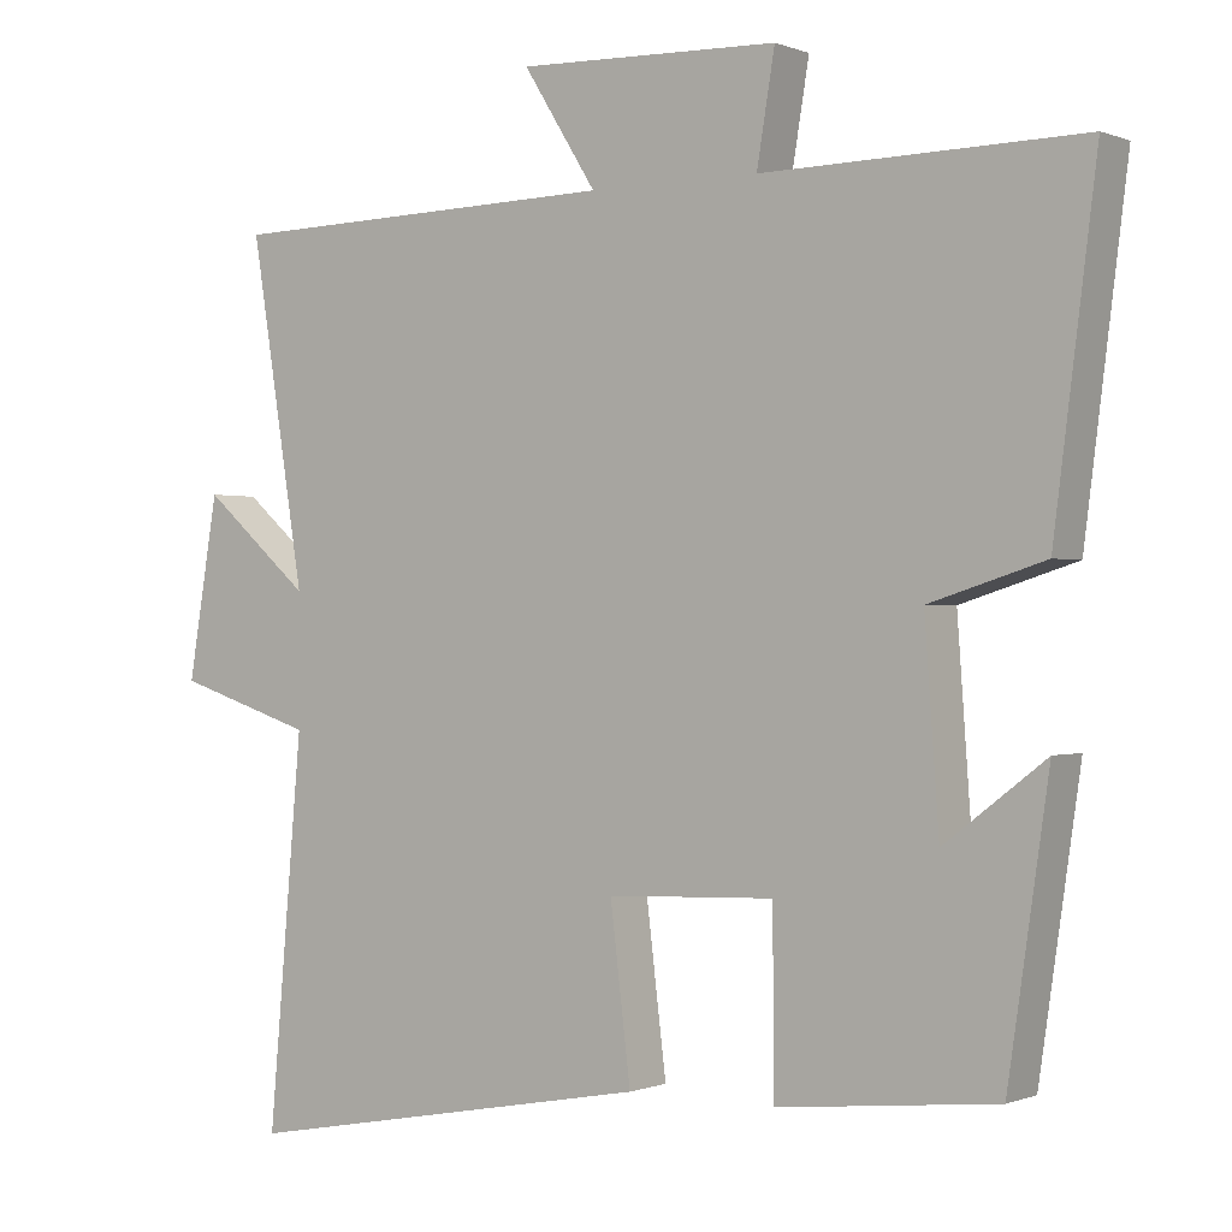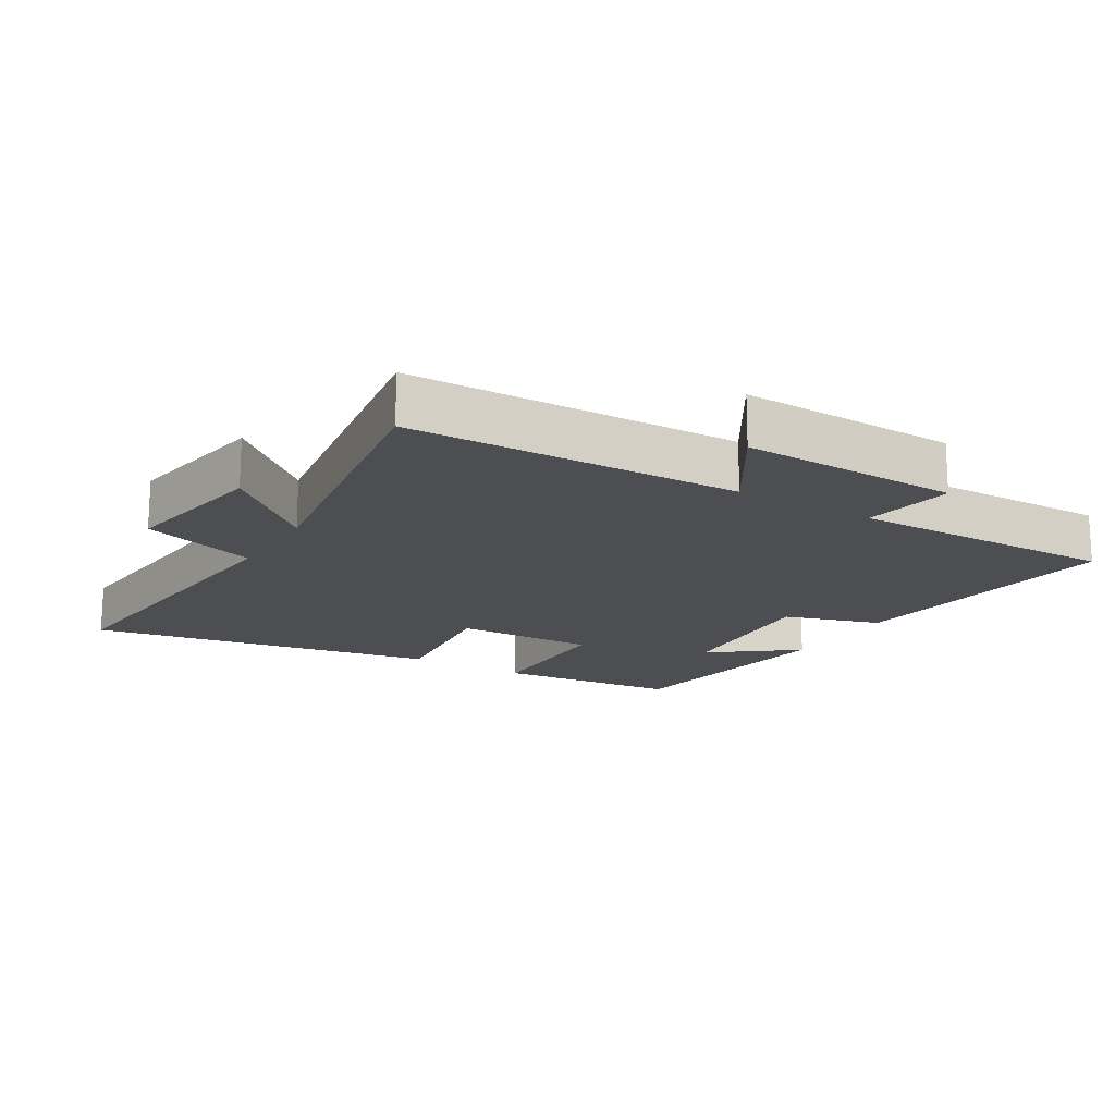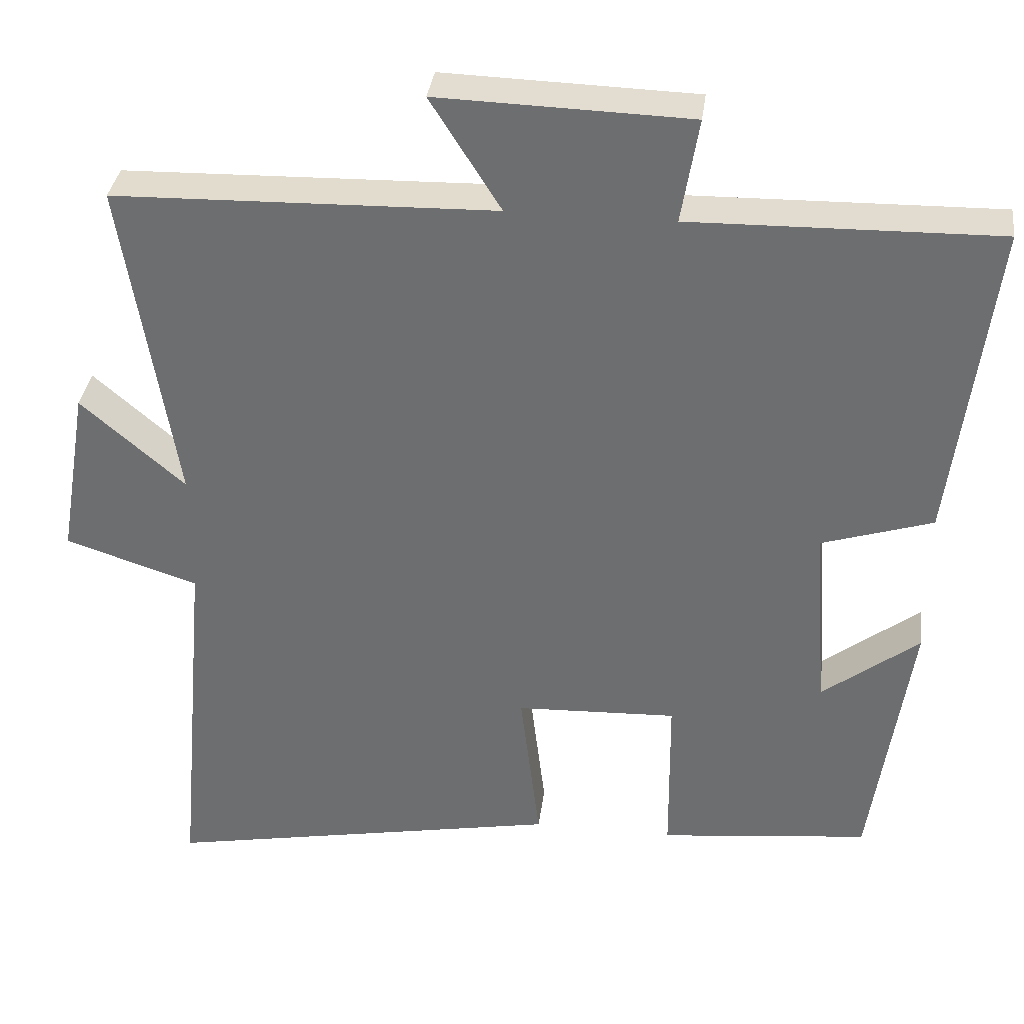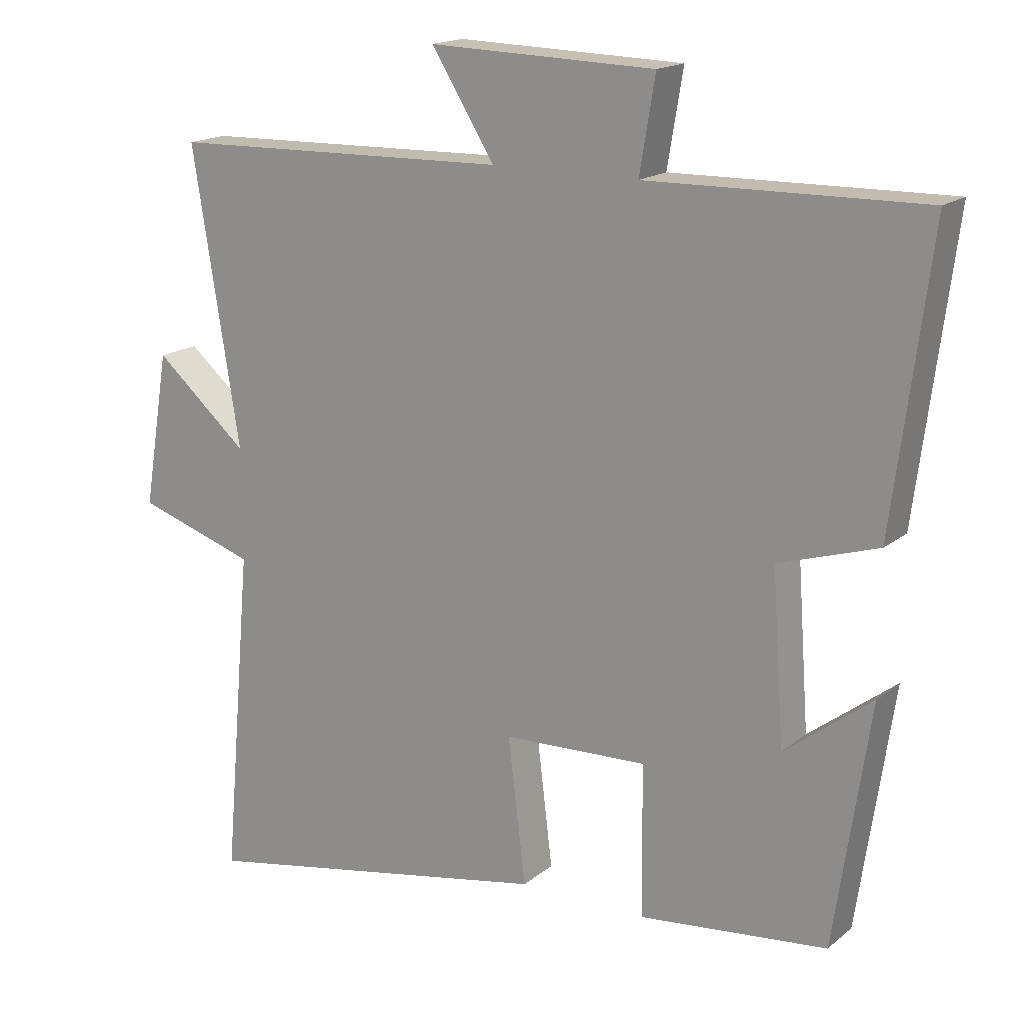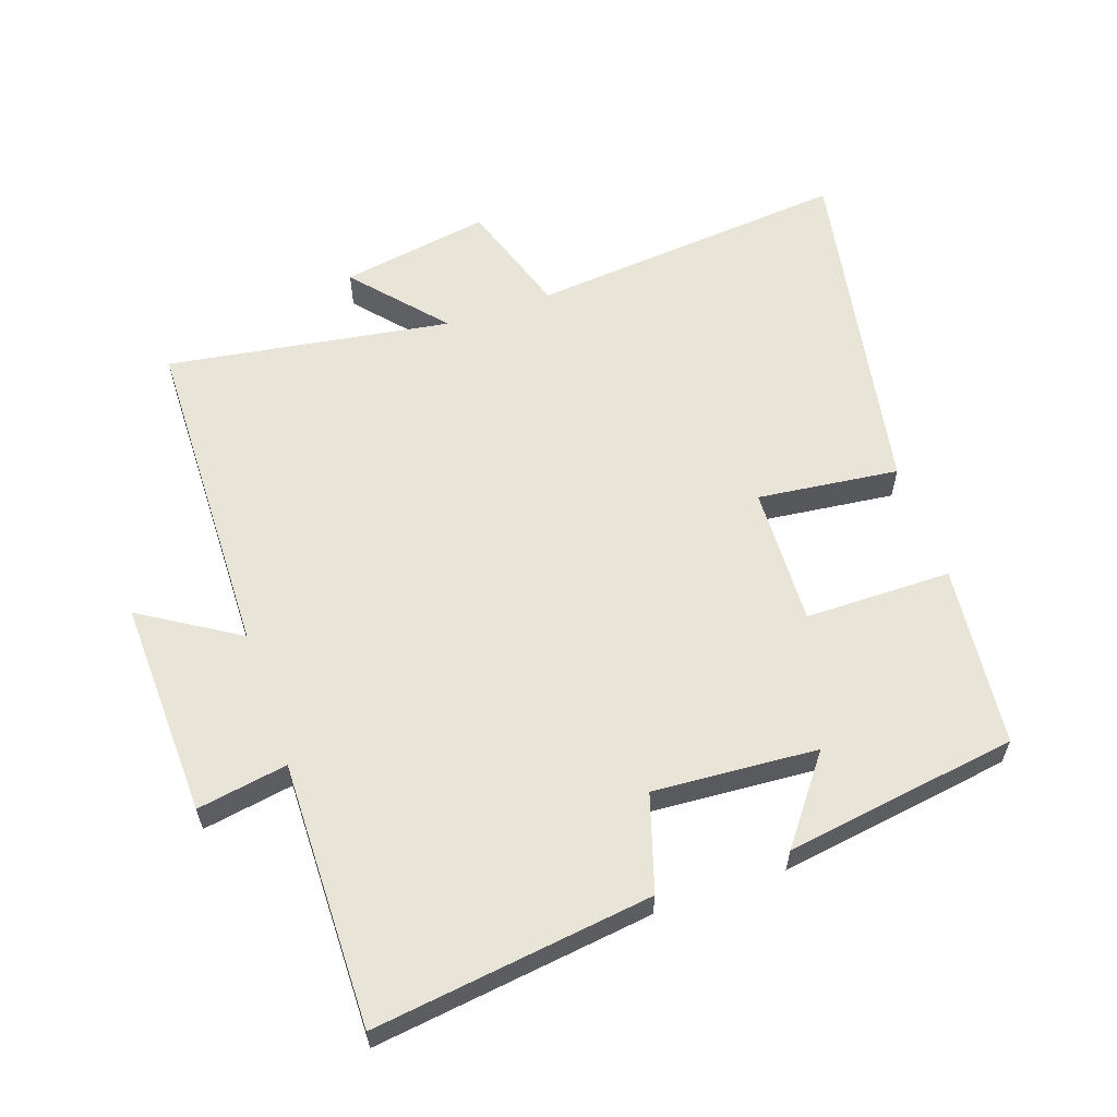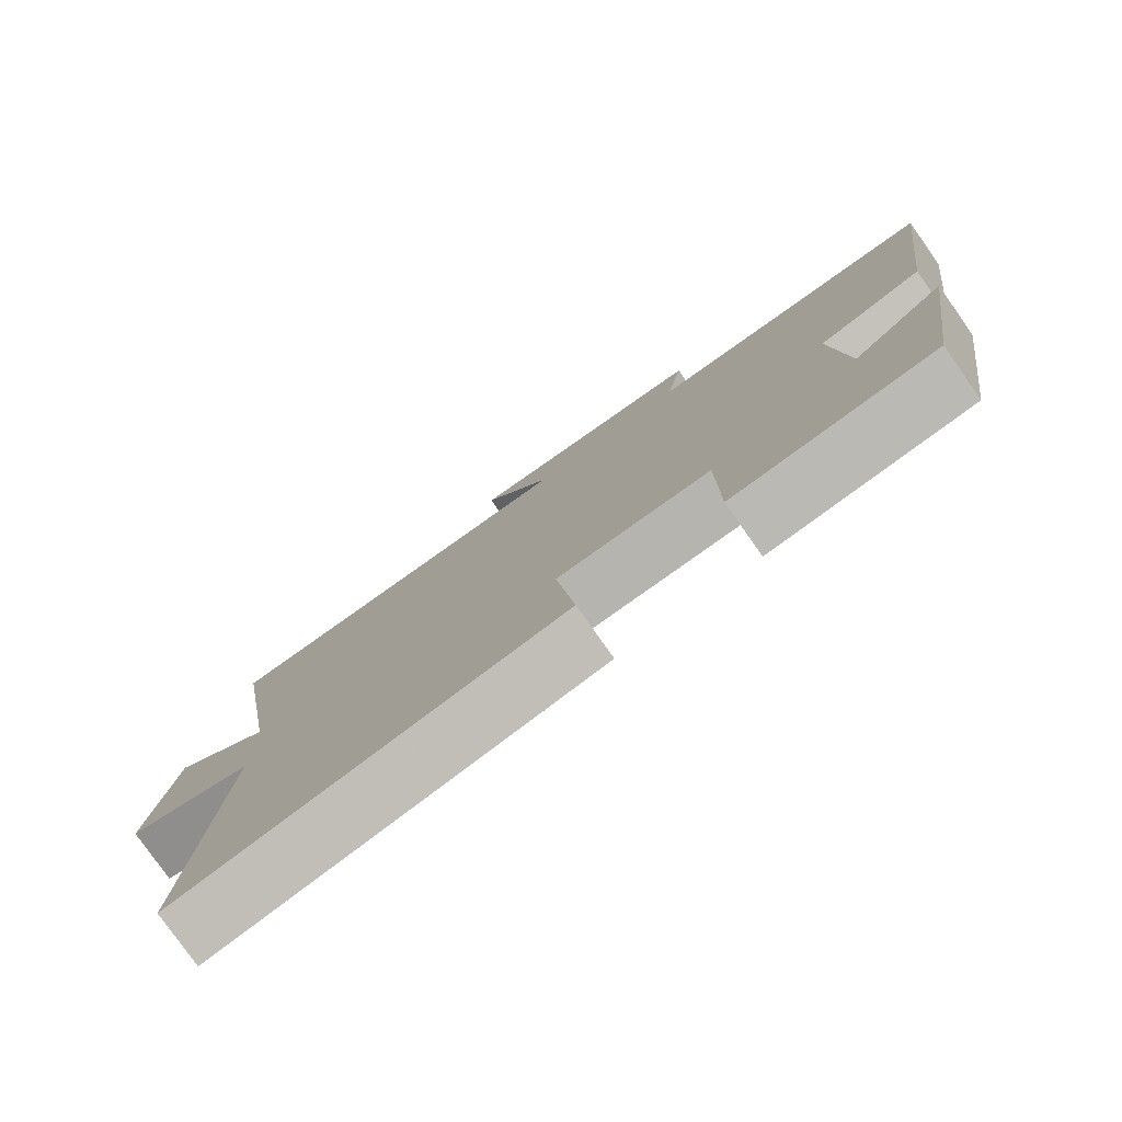
<metadata>
{"format":"obj","ext":"obj","renderer":"f3d","projection":"perspective","resolution":1024,"background":"white","views":[{"elev":-0.2,"azim":35.2,"up":"+Z"},{"elev":-17.0,"azim":-31.1,"up":"+Y"},{"elev":34.7,"azim":7.3,"up":"+Z"},{"elev":17.0,"azim":32.9,"up":"+Z"},{"elev":60.0,"azim":70.8,"up":"+Y"},{"elev":-79.2,"azim":35.2,"up":"+Z"}]}
</metadata>
<code>
v -0.543 0.07 -0.597
v -0.5 0.07 -0.11
v -0.675 0.07 -0.053
v -0.637 0.07 0.175
v -0.5 0.07 0.056
v -0.569 0.07 0.488
v -0.067 0.07 0.5
v -0.16 0.07 0.648
v 0.172 0.07 0.638
v 0.149 0.07 0.5
v 0.554 0.07 0.507
v 0.5 0.07 0.082
v 0.354 0.07 0.036
v 0.372 0.07 -0.214
v 0.5 0.07 -0.116
v 0.448 0.07 -0.471
v 0.171 0.07 -0.5
v 0.169 0.07 -0.277
v -0.043 0.07 -0.285
v -0.017 0.07 -0.5
v -0.543 0 -0.597
v -0.5 0 -0.11
v -0.675 0 -0.053
v -0.637 0 0.175
v -0.5 0 0.056
v -0.569 0 0.488
v -0.067 0 0.5
v -0.16 0 0.648
v 0.172 0 0.638
v 0.149 0 0.5
v 0.554 0 0.507
v 0.5 0 0.082
v 0.354 0 0.036
v 0.372 0 -0.214
v 0.5 0 -0.116
v 0.448 0 -0.471
v 0.171 0 -0.5
v 0.169 0 -0.277
v -0.043 0 -0.285
v -0.017 0 -0.5
f 19 20 1 2
f 18 19 2
f 16 17 18
f 14 15 16
f 14 16 18
f 13 14 18 2
f 10 11 12 13
f 7 8 9 10
f 5 6 7 10
f 5 10 13 2
f 2 3 4 5
f 22 21 40 39
f 22 39 38
f 38 37 36
f 36 35 34
f 38 36 34
f 22 38 34 33
f 33 32 31 30
f 30 29 28 27
f 30 27 26 25
f 22 33 30 25
f 25 24 23 22
f 1 21 22 2
f 2 22 23 3
f 3 23 24 4
f 4 24 25 5
f 5 25 26 6
f 6 26 27 7
f 7 27 28 8
f 8 28 29 9
f 9 29 30 10
f 10 30 31 11
f 11 31 32 12
f 12 32 33 13
f 13 33 34 14
f 14 34 35 15
f 15 35 36 16
f 16 36 37 17
f 17 37 38 18
f 18 38 39 19
f 19 39 40 20
f 20 40 21 1

</code>
